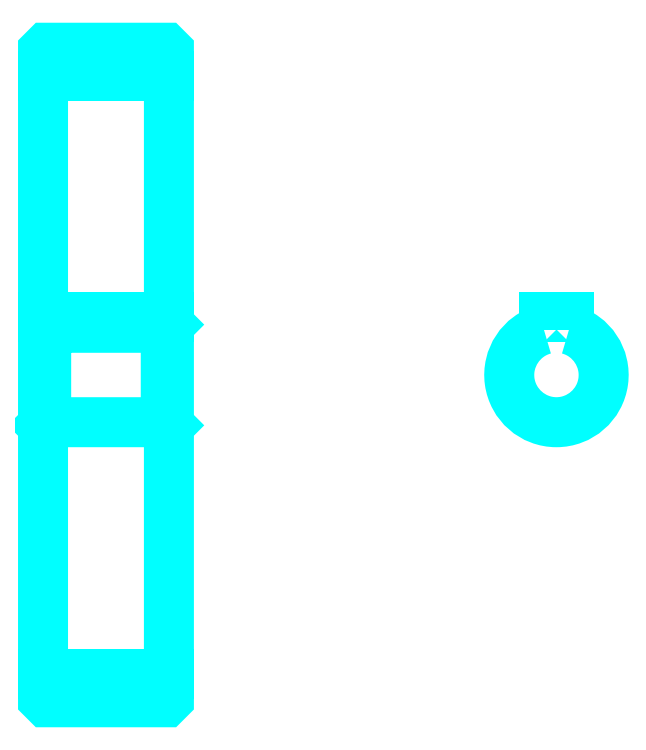
<metadata>
{"format":"dxf","ext":"dxf","renderer":"ezdxf+matplotlib","layout":"modelspace","background":"white","min_lineweight":24,"dpi":150}
</metadata>
<code>
0
SECTION
2
ENTITIES
0
LINE
8
0
10
201.9
20
275.4
30
0
11
241.9
21
275.4
31
0
0
LINE
8
0
10
201.9
20
85.44
30
0
11
241.9
21
85.44
31
0
0
LINE
8
0
10
241.9
20
196.4
30
0
11
240.9
21
195.4
31
0
0
LINE
8
0
10
241.9
20
164.4
30
0
11
240.9
21
165.4
31
0
0
LINE
8
0
10
201.9
20
164.4
30
0
11
202.9
21
165.4
31
0
0
POLYLINE
8
0
66
1
10
0
20
0
30
0
70
2
0
VERTEX
8
0
10
201.9
20
164.4
30
0
70
0
0
VERTEX
8
0
10
201.9
20
77.44
30
0
70
0
0
VERTEX
8
0
10
202.9
20
76.44
30
0
70
0
0
VERTEX
8
0
10
240.9
20
76.44
30
0
70
0
0
VERTEX
8
0
10
241.9
20
77.44
30
0
70
0
0
VERTEX
8
0
10
241.9
20
283.4
30
0
70
0
0
VERTEX
8
0
10
240.9
20
284.4
30
0
70
0
0
VERTEX
8
0
10
202.9
20
284.4
30
0
70
0
0
VERTEX
8
0
10
201.9
20
283.4
30
0
70
0
0
VERTEX
8
0
10
201.9
20
164.4
30
0
70
0
0
SEQEND
8
0
0
POLYLINE
8
0
66
1
10
0
20
0
30
0
70
2
0
VERTEX
8
0
10
201.9
20
196.4
30
0
70
0
0
VERTEX
8
0
10
202.9
20
195.4
30
0
70
0
0
VERTEX
8
0
10
202.9
20
165.4
30
0
70
0
0
VERTEX
8
0
10
240.9
20
165.4
30
0
70
0
0
VERTEX
8
0
10
240.9
20
195.4
30
0
70
0
0
VERTEX
8
0
10
202.9
20
195.4
30
0
70
0
0
SEQEND
8
0
0
ARC
8
0
10
365.1
20
180.4
30
0
40
15
50
105.5
51
74.53
0
POLYLINE
8
0
66
1
10
0
20
0
30
0
70
2
0
VERTEX
8
0
10
369.1
20
194.9
30
0
70
0
0
VERTEX
8
0
10
369.1
20
198.7
30
0
70
0
0
VERTEX
8
0
10
361.1
20
198.7
30
0
70
0
0
VERTEX
8
0
10
361.1
20
194.9
30
0
70
0
0
SEQEND
8
0
0
LINE
8
0
10
201.9
20
198.7
30
0
11
241.9
21
198.7
31
0
0
ENDSEC
0
EOF

</code>
